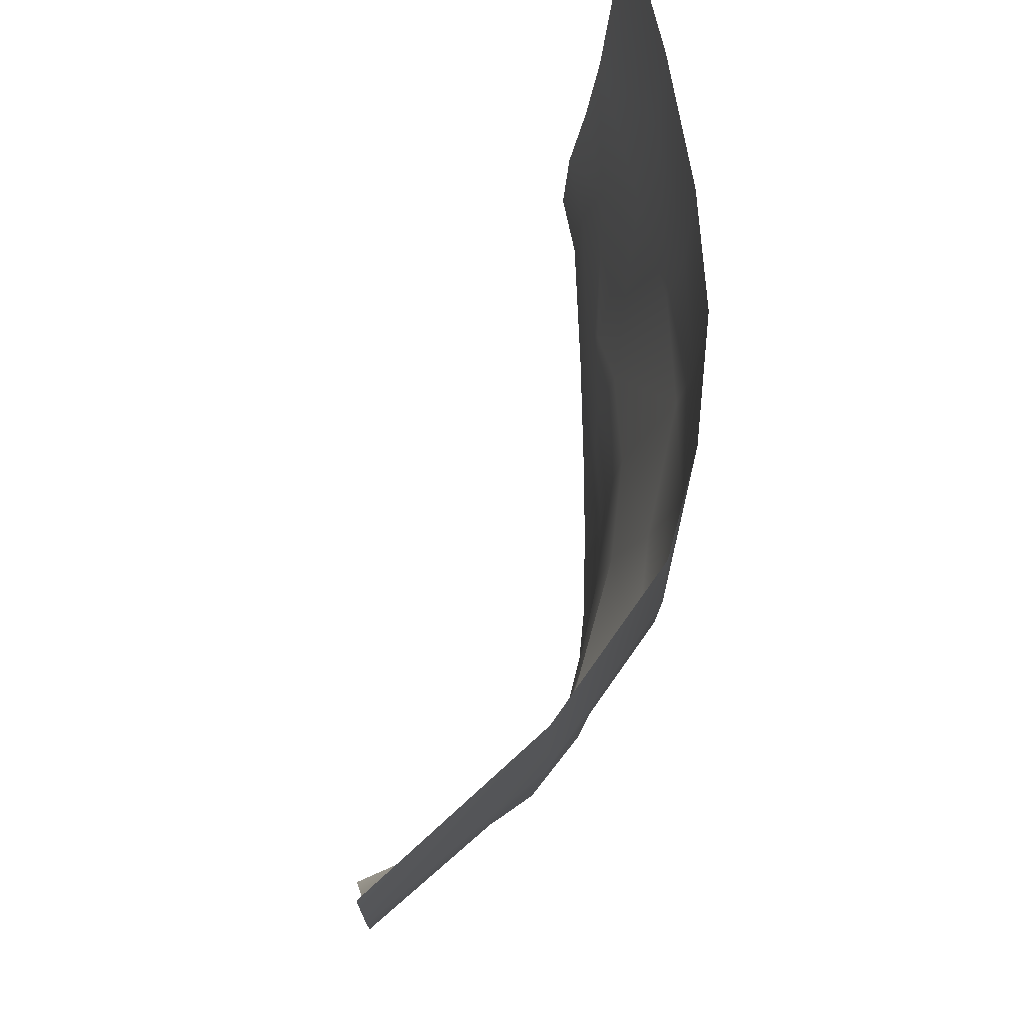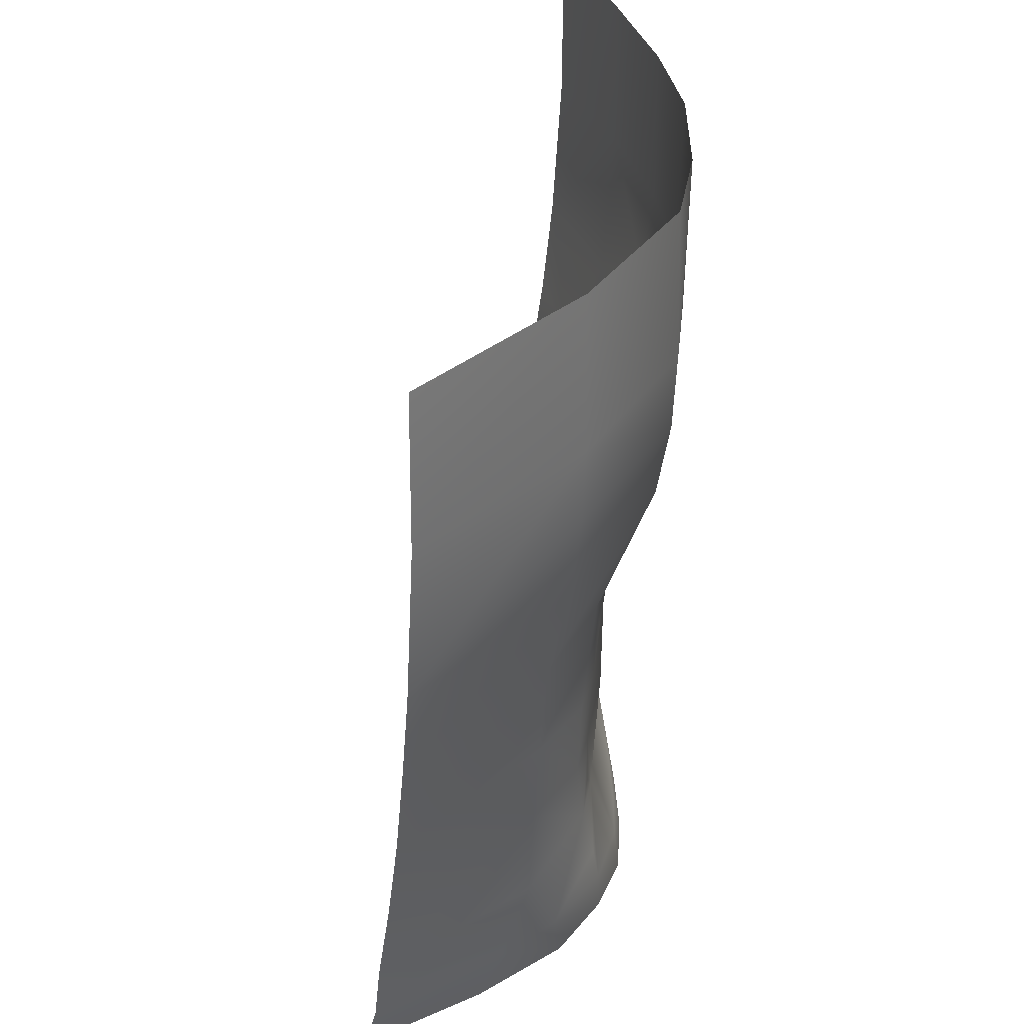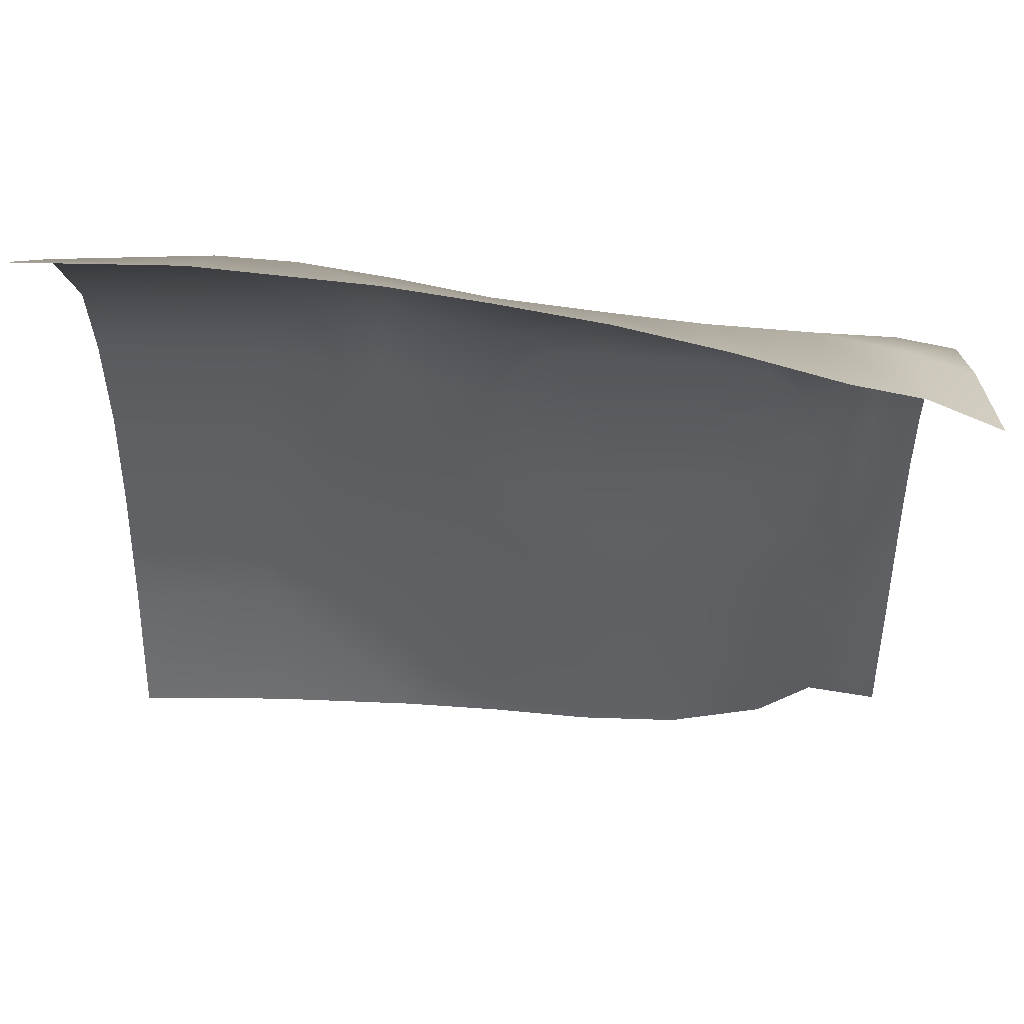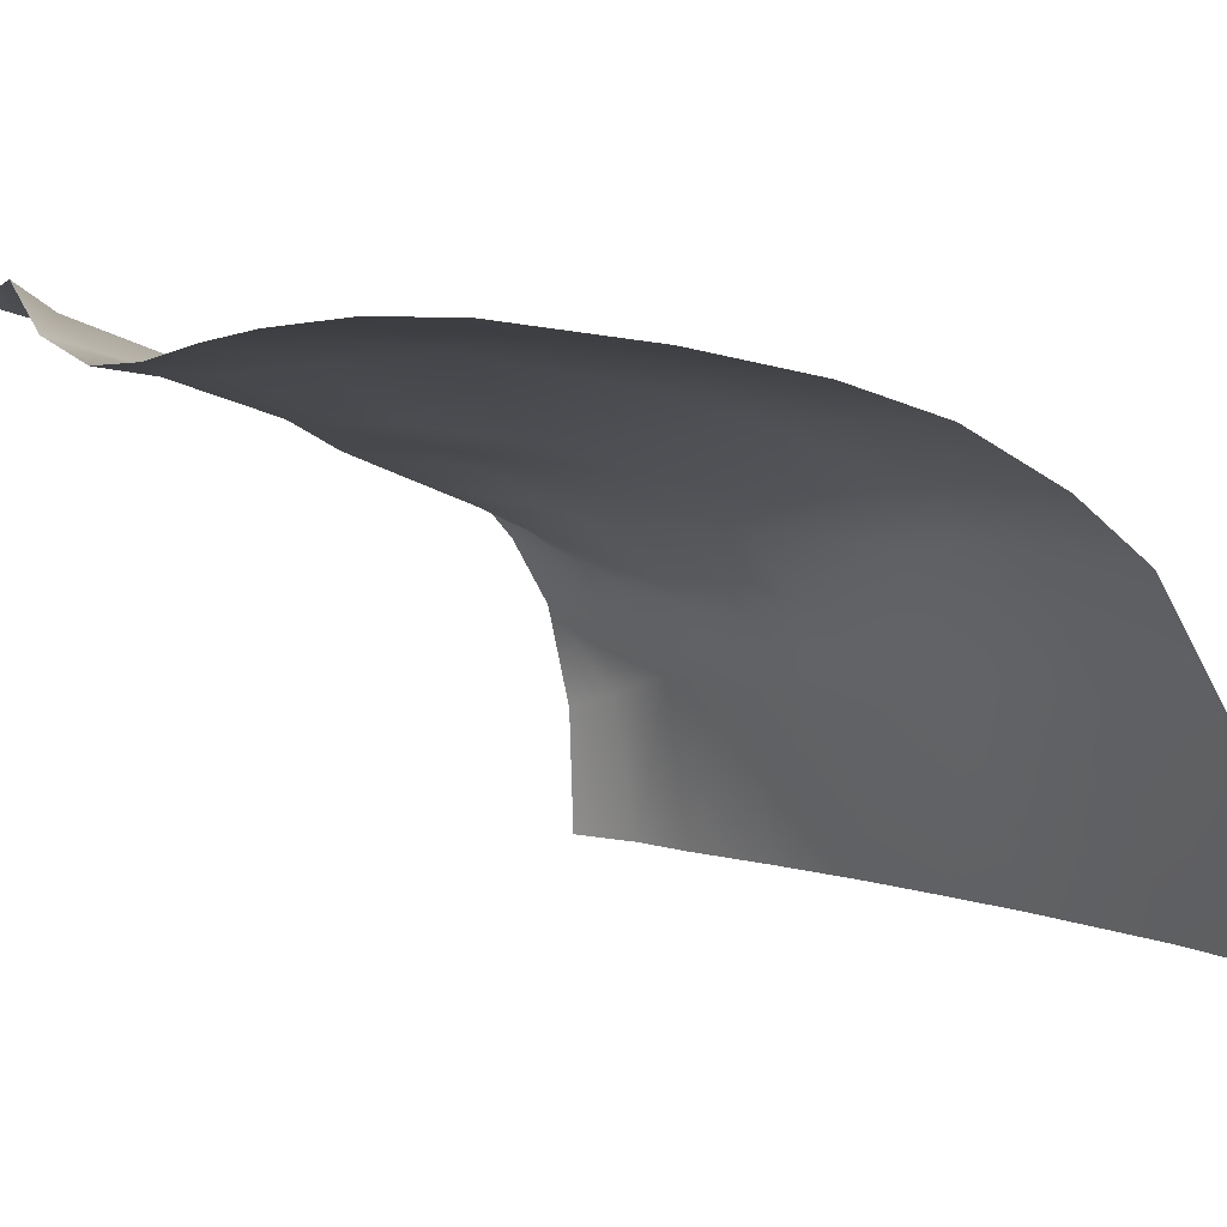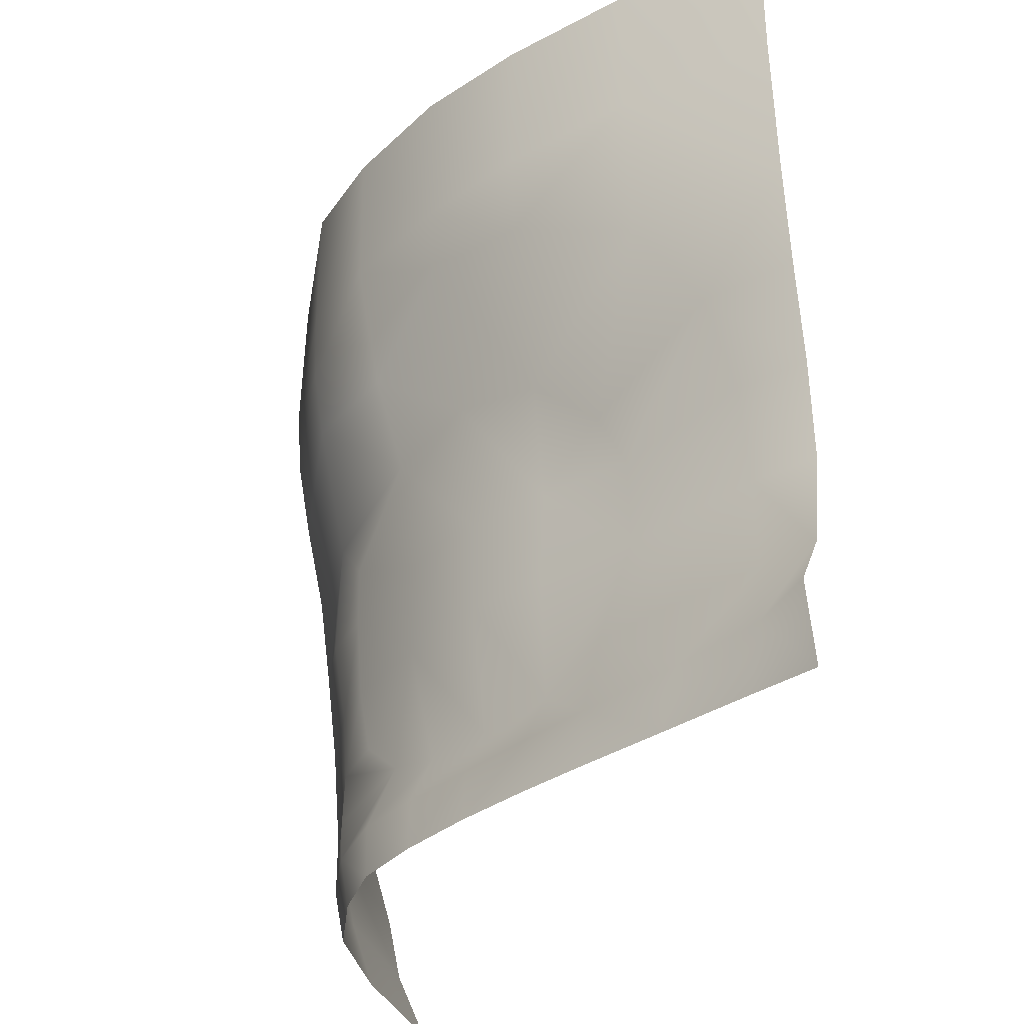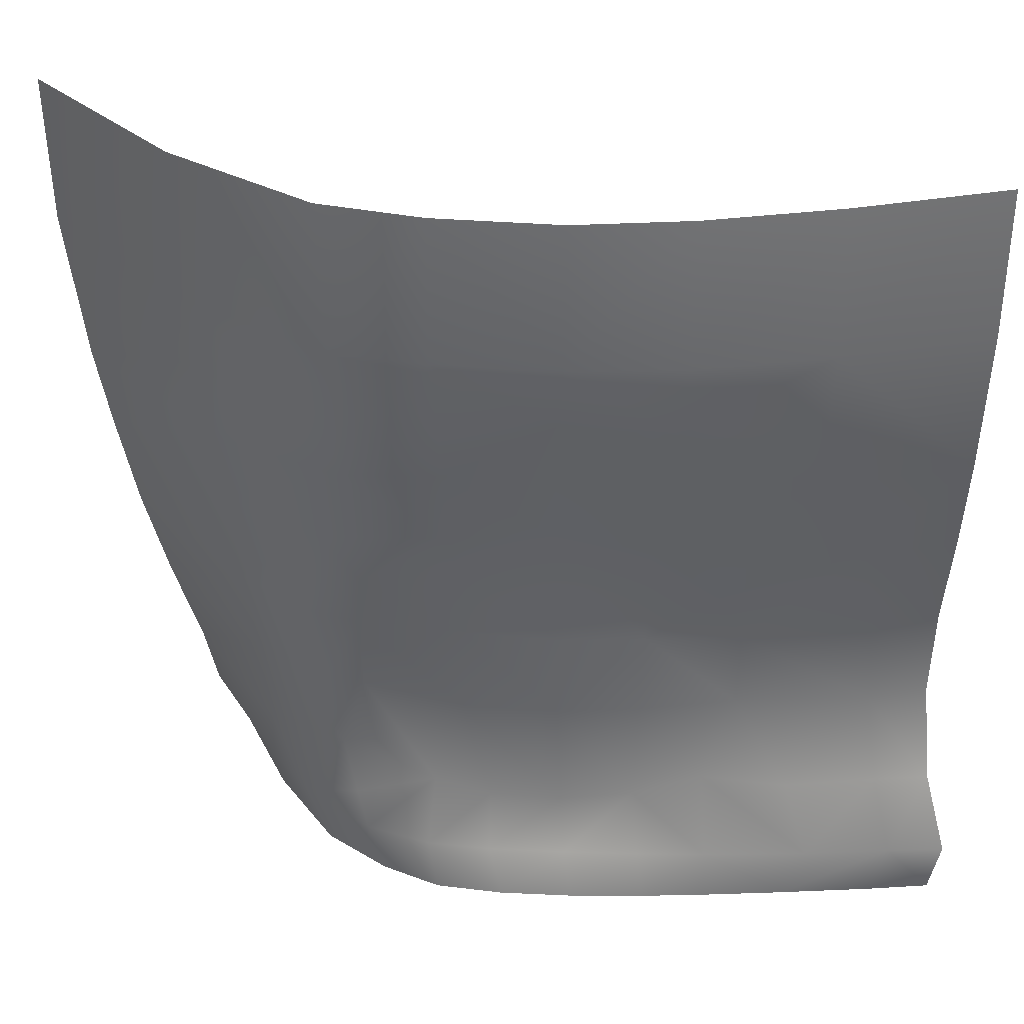
<metadata>
{"format":"obj","ext":"obj","renderer":"f3d","projection":"perspective","resolution":1024,"background":"white","views":[{"elev":72.5,"azim":-110.6,"up":"+Y"},{"elev":33.7,"azim":-116.2,"up":"+Y"},{"elev":-61.4,"azim":-90.1,"up":"+Z"},{"elev":6.4,"azim":146.5,"up":"+Z"},{"elev":-34.6,"azim":24.9,"up":"+Y"},{"elev":35.1,"azim":-20.3,"up":"+Y"}]}
</metadata>
<code>
g Eye_L
v -0.01805 0.4979 0.1298
v -0.01361 0.478 0.1278
v -0.038 0.475 0.1195
v -0.04348 0.4865 0.1194
v -0.0123 0.4582 0.127
v -0.038 0.4582 0.1185
v 3.119e-17 0.478 0.13
v 3.265e-17 0.4979 0.1332
v 3.401e-17 0.5177 0.1355
v -0.03038 0.5175 0.1319
v -0.03038 0.5471 0.1344
v 3.587e-17 0.5471 0.1375
v 3.751e-17 0.5765 0.1376
v -0.03038 0.5765 0.1339
v -0.05638 0.5471 0.1292
v -0.05638 0.5765 0.129
v -0.07789 0.5471 0.122
v -0.07789 0.5765 0.1227
v -0.09941 0.5765 0.112
v -0.09941 0.5471 0.1113
v -0.1152 0.5471 0.1014
v -0.116 0.5765 0.1002
v -0.1349 0.5765 0.07245
v -0.1356 0.5471 0.07245
v -0.05711 0.5318 0.1264
v -0.05725 0.4996 0.117
v -0.07795 0.5343 0.1198
v -0.07534 0.5039 0.1115
v -0.09775 0.5336 0.1099
v -0.115 0.5329 0.1008
v -0.0961 0.5201 0.1079
v -0.1137 0.5188 0.0988
v -0.1344 0.5324 0.07245
v -0.1462 0.5158 0.03435
v -0.1497 0.5471 0.03435
v -0.1314 0.5158 0.07245
v -0.1291 0.4979 0.06886
v -0.1144 0.4969 0.08667
v -0.1264 0.478 0.06886
v -0.1176 0.4767 0.08224
v -0.114 0.459 0.08364
v -0.1241 0.4601 0.06886
v -0.1116 0.4439 0.08633
v -0.1225 0.4405 0.06886
v -0.1178 0.4243 0.07716
v -0.1101 0.432 0.08967
v -0.09514 0.4369 0.0968
v -0.1041 0.4459 0.09108
v -0.1074 0.4601 0.08918
v -0.09029 0.4586 0.1012
v -0.1087 0.4233 0.09169
v -0.1059 0.4124 0.09349
v -0.09722 0.4124 0.1028
v -0.09847 0.4234 0.101
v -0.114 0.4124 0.08018
v -0.1084 0.4761 0.08972
v -0.1079 0.4875 0.09103
v -0.09007 0.4773 0.1015
v -0.07325 0.4586 0.1096
v -0.07365 0.4771 0.1099
v -0.0929 0.5015 0.1026
v -0.05669 0.4762 0.1145
v -0.05737 0.4585 0.1144
v -0.05744 0.4343 0.1126
v -0.07136 0.4328 0.1073
v -0.07268 0.4231 0.1131
v -0.05864 0.4231 0.1189
v -0.04557 0.423 0.1239
v -0.04457 0.4397 0.1184
v -0.02575 0.4231 0.131
v -0.02878 0.4383 0.1254
v -0.05817 0.4123 0.1205
v -0.04578 0.4122 0.1246
v -0.01073 0.4386 0.1304
v -0.009432 0.4239 0.1369
v -0.02948 0.4121 0.1298
v -0.0121 0.4121 0.1351
v 2.939e-17 0.4385 0.1335
v 2.971e-17 0.4261 0.1426
v 2.848e-17 0.4122 0.1385
v -0.072 0.4124 0.1154
v -0.0853 0.4124 0.1096
v -0.08694 0.4231 0.1068
v -0.08481 0.4338 0.1019
v 2.998e-17 0.4582 0.1289
v -0.1503 0.5765 0.03435
v -0.1345 0.4582 0.03435
v -0.1394 0.478 0.03435
v -0.1432 0.4978 0.03435
v -0.1287 0.4384 0.03435
v -0.126 0.4255 0.03435
v -0.1212 0.4242 0.06343
v -0.1188 0.4127 0.05961
v -0.1201 0.4119 0.03435
g Eye_L_0
f 3 2 1
f 4 3 1
f 5 2 3
f 6 5 3
f 1 2 7
f 7 2 5
f 8 1 7
f 1 8 9
f 10 1 9
f 4 1 10
f 10 9 11
f 9 12 11
f 12 13 11
f 13 14 11
f 15 11 14
f 16 15 14
f 17 15 16
f 18 17 16
f 17 18 19
f 20 17 19
f 20 19 21
f 19 22 21
f 21 22 23
f 24 21 23
f 11 15 25
f 10 11 25
f 25 15 17
f 25 26 10
f 25 27 26
f 27 25 17
f 27 17 20
f 27 28 26
f 29 27 20
f 30 21 24
f 20 21 30
f 29 20 30
f 29 30 31
f 27 31 28
f 27 29 31
f 30 32 31
f 33 30 24
f 34 33 24
f 35 34 24
f 35 24 23
f 36 32 30
f 33 36 30
f 36 33 34
f 36 37 32
f 37 38 32
f 37 39 38
f 39 40 38
f 41 40 39
f 42 41 39
f 43 41 42
f 44 43 42
f 43 44 45
f 46 43 45
f 43 46 47
f 48 43 47
f 49 48 47
f 49 41 43
f 48 49 43
f 50 49 47
f 47 46 51
f 51 46 45
f 52 51 45
f 51 52 53
f 54 51 53
f 54 47 51
f 55 52 45
f 41 49 56
f 56 49 50
f 40 41 56
f 40 56 38
f 56 57 38
f 58 57 56
f 58 56 50
f 58 50 59
f 60 58 59
f 58 60 61
f 38 57 61
f 57 58 61
f 38 61 32
f 60 28 61
f 31 61 28
f 61 31 32
f 60 62 28
f 62 60 59
f 62 26 28
f 63 62 59
f 63 59 64
f 59 65 64
f 64 65 66
f 67 64 66
f 67 68 64
f 68 69 64
f 69 68 70
f 71 69 70
f 68 67 72
f 73 68 72
f 71 70 74
f 70 75 74
f 75 70 76
f 76 70 68
f 73 76 68
f 77 75 76
f 74 75 78
f 75 79 78
f 80 79 75
f 77 80 75
f 74 5 71
f 5 74 78
f 5 6 71
f 71 6 69
f 72 67 81
f 67 66 81
f 81 66 82
f 66 83 82
f 82 83 54
f 53 82 54
f 83 66 65
f 84 83 65
f 54 83 84
f 47 54 84
f 50 84 65
f 50 47 84
f 59 50 65
f 85 7 5
f 85 5 78
f 26 4 10
f 4 26 62
f 62 3 4
f 6 3 62
f 63 6 62
f 63 64 6
f 64 69 6
f 86 35 23
f 39 88 87
f 42 39 87
f 88 39 37
f 89 88 37
f 42 87 90
f 44 42 90
f 89 37 36
f 34 89 36
f 44 90 91
f 92 44 91
f 92 45 44
f 55 45 92
f 93 55 92
f 92 91 94
f 93 92 94

</code>
